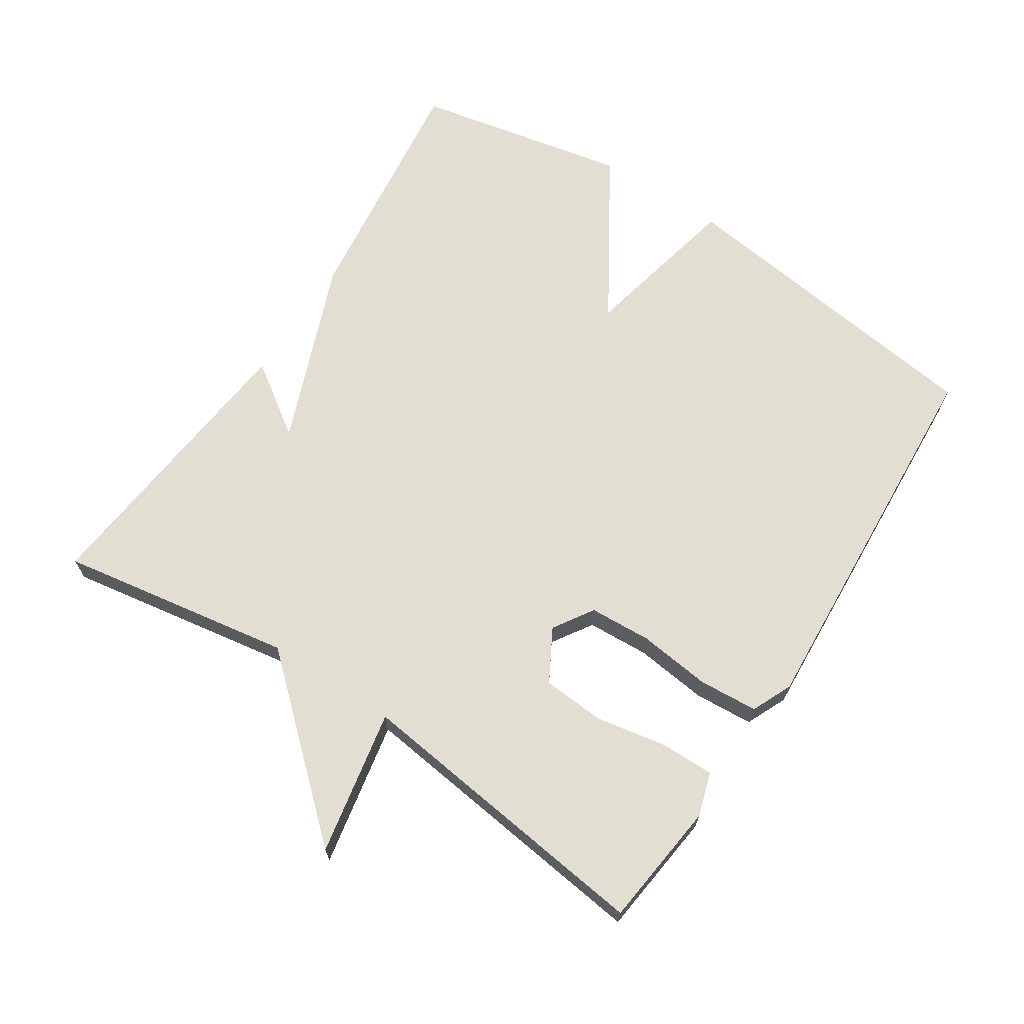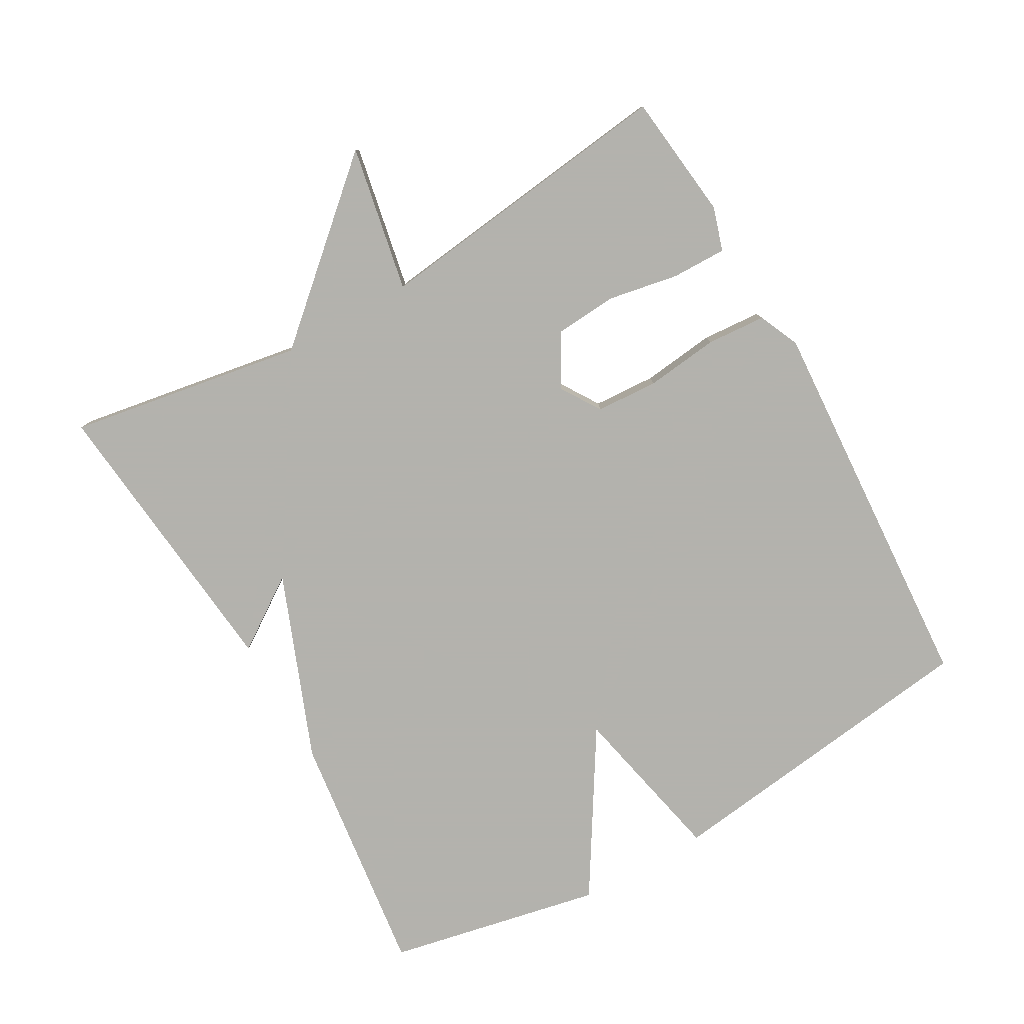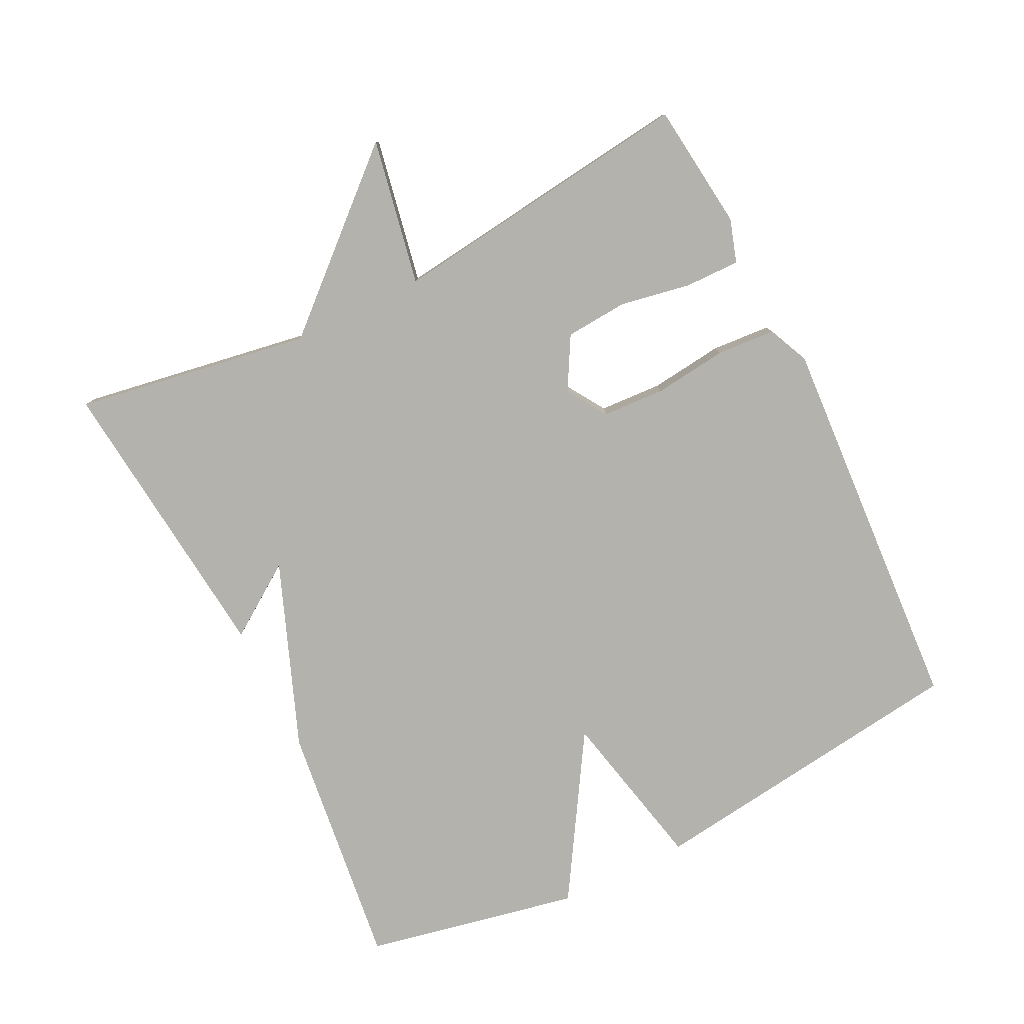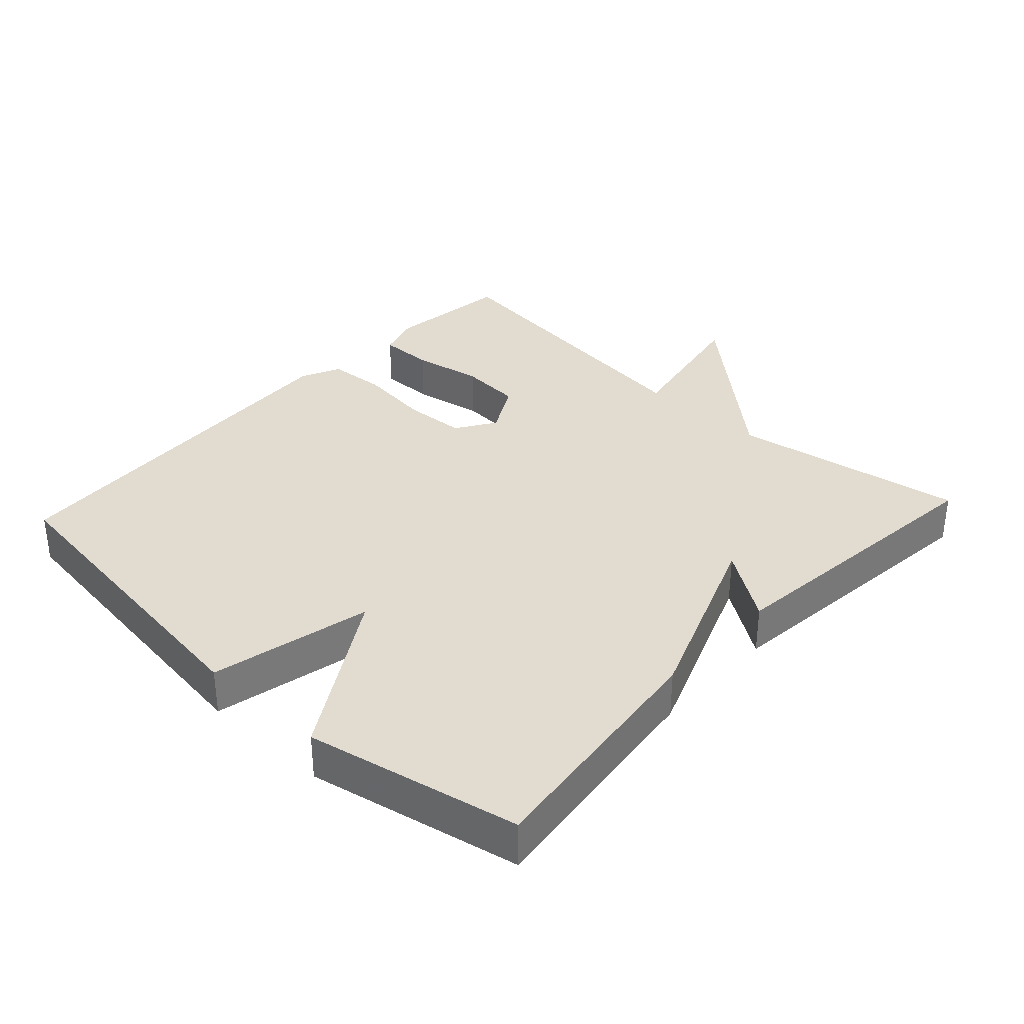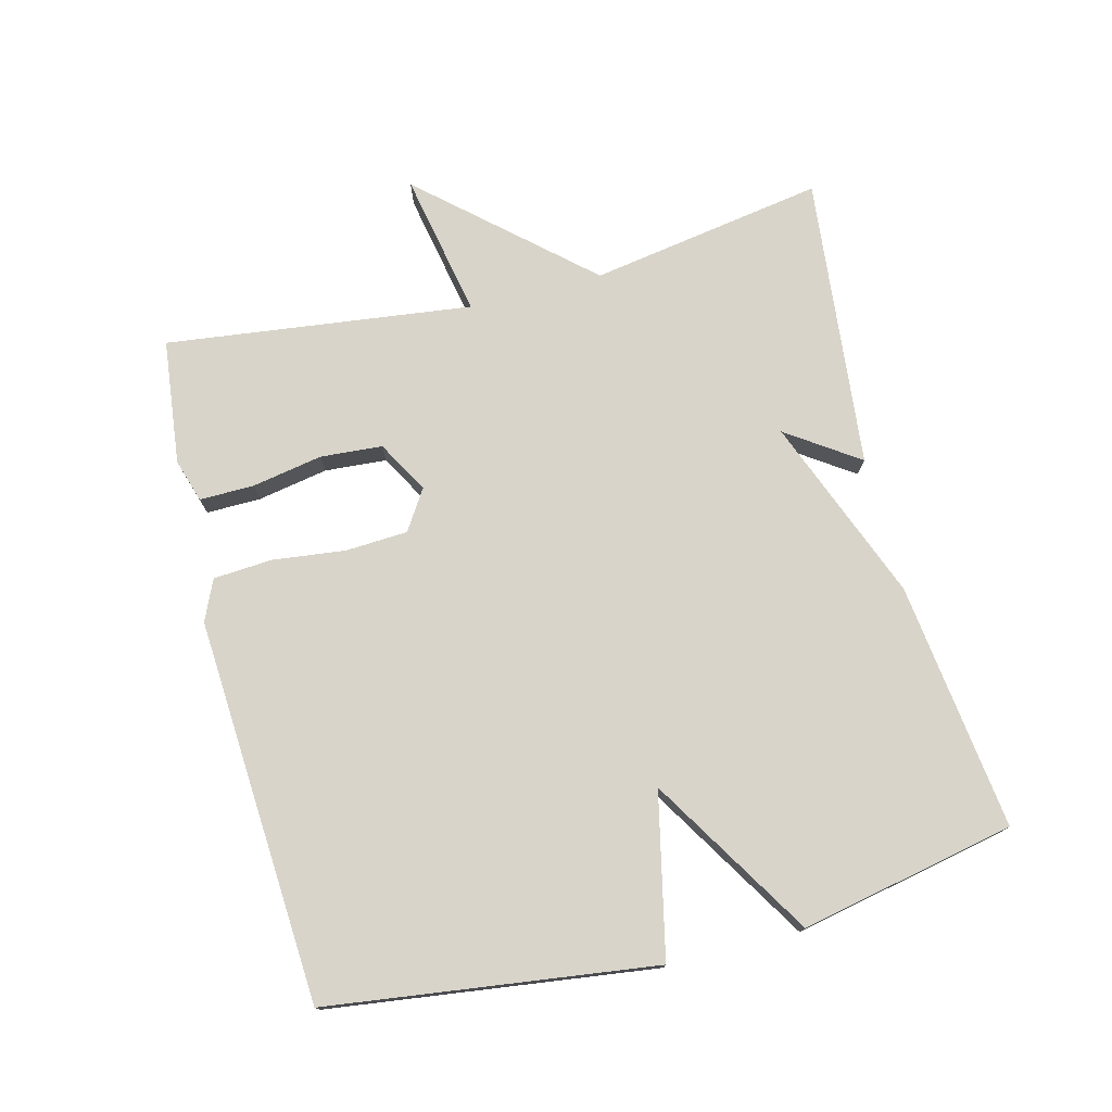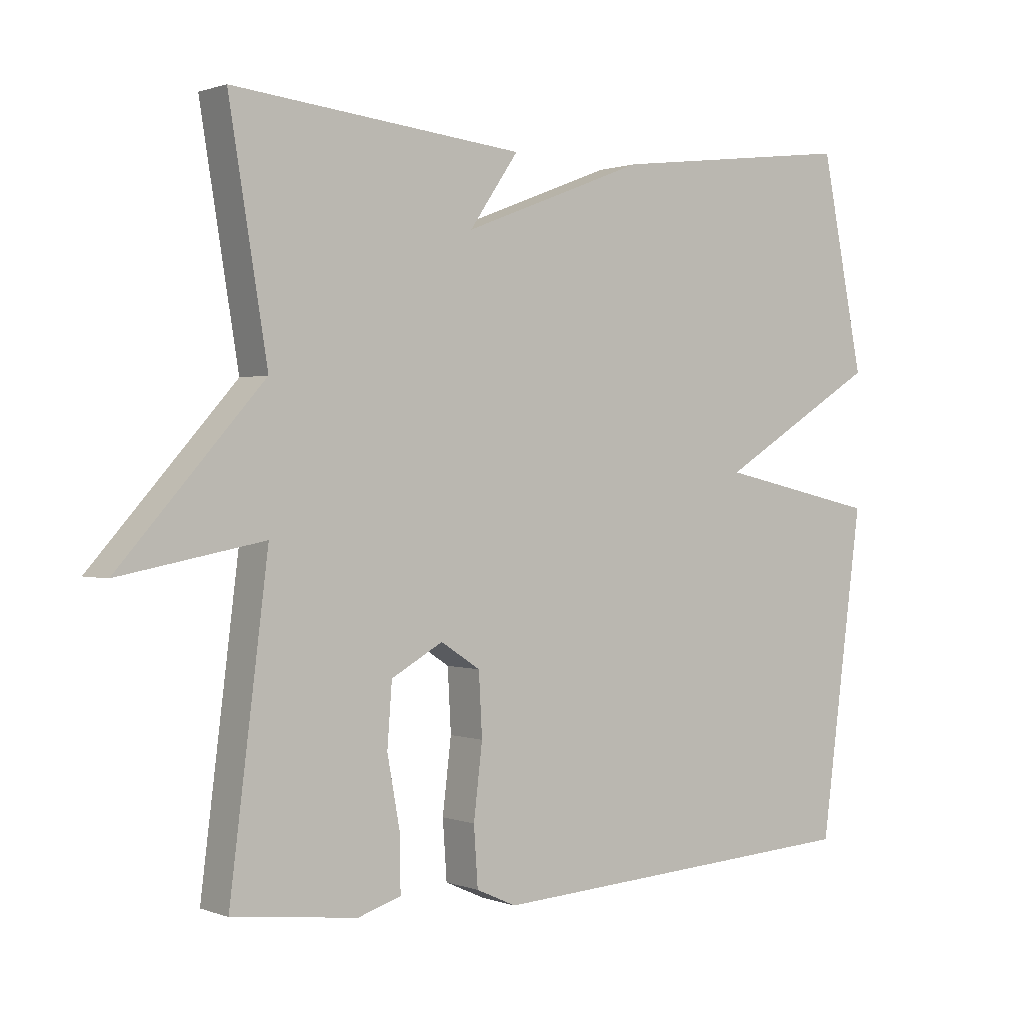
<metadata>
{"format":"obj","ext":"obj","renderer":"f3d","projection":"perspective","resolution":1024,"background":"white","views":[{"elev":67.7,"azim":123.1,"up":"+Y"},{"elev":-79.4,"azim":119.4,"up":"+Y"},{"elev":-79.4,"azim":116.3,"up":"+Y"},{"elev":34.3,"azim":-47.2,"up":"+Y"},{"elev":75.5,"azim":-104.4,"up":"+Y"},{"elev":0.9,"azim":143.1,"up":"+Z"}]}
</metadata>
<code>
v -0.5 0.07 -0.5
v -0.564 0.07 -0.017
v -0.324 0.07 0.036
v -0.564 0.07 0.183
v -0.5 0.07 0.5
v -0.134 0.07 0.455
v 0.139 0.07 0.349
v 0.066 0.07 0.455
v 0.5 0.07 0.5
v 0.443 0.07 0.153
v 0.658 0.07 -0.088
v 0.443 0.07 -0.047
v 0.5 0.07 -0.5
v 0.314 0.07 -0.522
v 0.25 0.07 -0.502
v 0.251 0.07 -0.421
v 0.27 0.07 -0.317
v 0.263 0.07 -0.225
v 0.186 0.07 -0.182
v 0.127 0.07 -0.22
v 0.122 0.07 -0.312
v 0.135 0.07 -0.42
v 0.129 0.07 -0.507
v 0.069 0.07 -0.534
v -0.5 0 -0.5
v -0.564 0 -0.017
v -0.324 0 0.036
v -0.564 0 0.183
v -0.5 0 0.5
v -0.134 0 0.455
v 0.139 0 0.349
v 0.066 0 0.455
v 0.5 0 0.5
v 0.443 0 0.153
v 0.658 0 -0.088
v 0.443 0 -0.047
v 0.5 0 -0.5
v 0.314 0 -0.522
v 0.25 0 -0.502
v 0.251 0 -0.421
v 0.27 0 -0.317
v 0.263 0 -0.225
v 0.186 0 -0.182
v 0.127 0 -0.22
v 0.122 0 -0.312
v 0.135 0 -0.42
v 0.129 0 -0.507
v 0.069 0 -0.534
f 1 2 3
f 24 1 3
f 23 24 3
f 22 23 3
f 21 22 3
f 20 21 3
f 5 6 7
f 4 5 7
f 3 4 7
f 20 3 7
f 19 20 7
f 18 19 7
f 15 16 17
f 14 15 17
f 13 14 17
f 12 13 17
f 12 17 18
f 10 11 12
f 10 12 18 7
f 7 8 9 10
f 27 26 25
f 27 25 48
f 27 48 47
f 27 47 46
f 27 46 45
f 27 45 44
f 31 30 29
f 31 29 28
f 31 28 27
f 31 27 44
f 31 44 43
f 31 43 42
f 41 40 39
f 41 39 38
f 41 38 37
f 41 37 36
f 42 41 36
f 36 35 34
f 31 42 36 34
f 34 33 32 31
f 1 25 26 2
f 2 26 27 3
f 3 27 28 4
f 4 28 29 5
f 5 29 30 6
f 6 30 31 7
f 7 31 32 8
f 8 32 33 9
f 9 33 34 10
f 10 34 35 11
f 11 35 36 12
f 12 36 37 13
f 13 37 38 14
f 14 38 39 15
f 15 39 40 16
f 16 40 41 17
f 17 41 42 18
f 18 42 43 19
f 19 43 44 20
f 20 44 45 21
f 21 45 46 22
f 22 46 47 23
f 23 47 48 24
f 24 48 25 1

</code>
